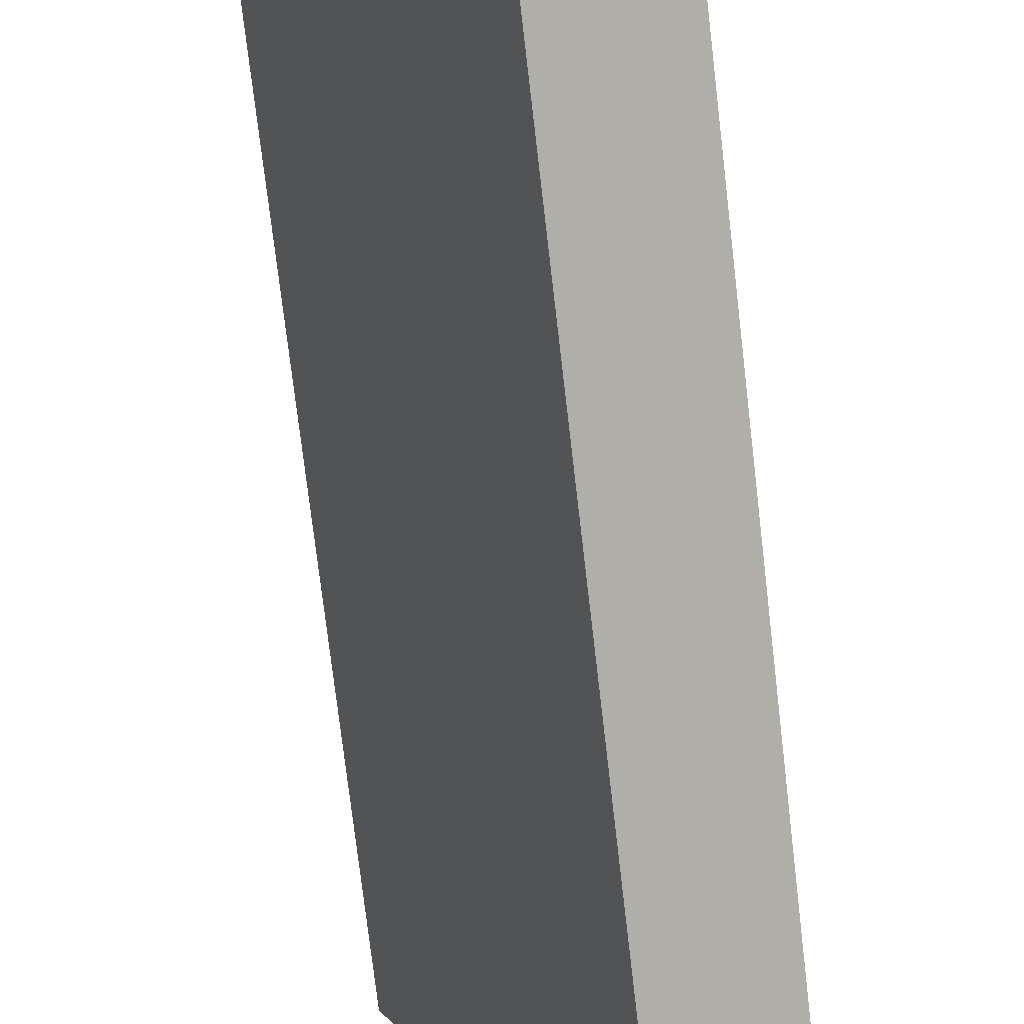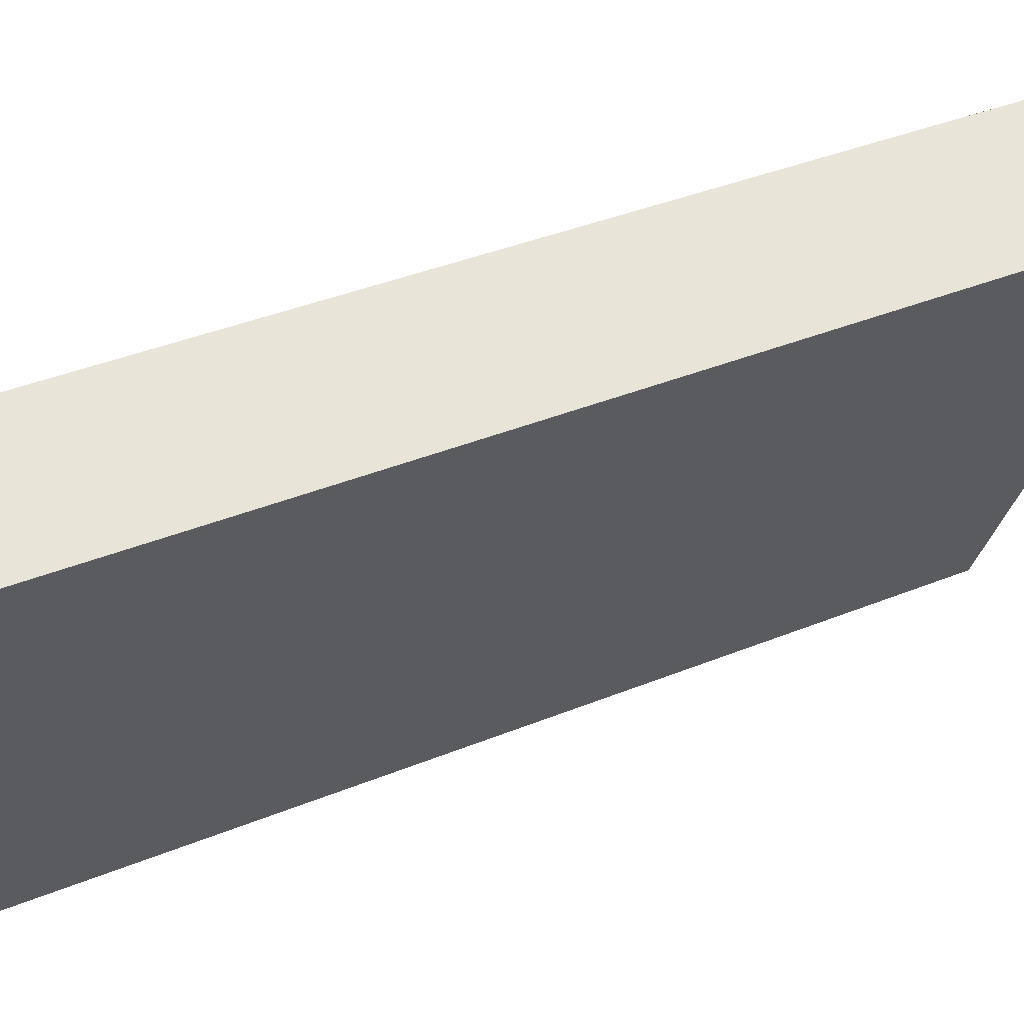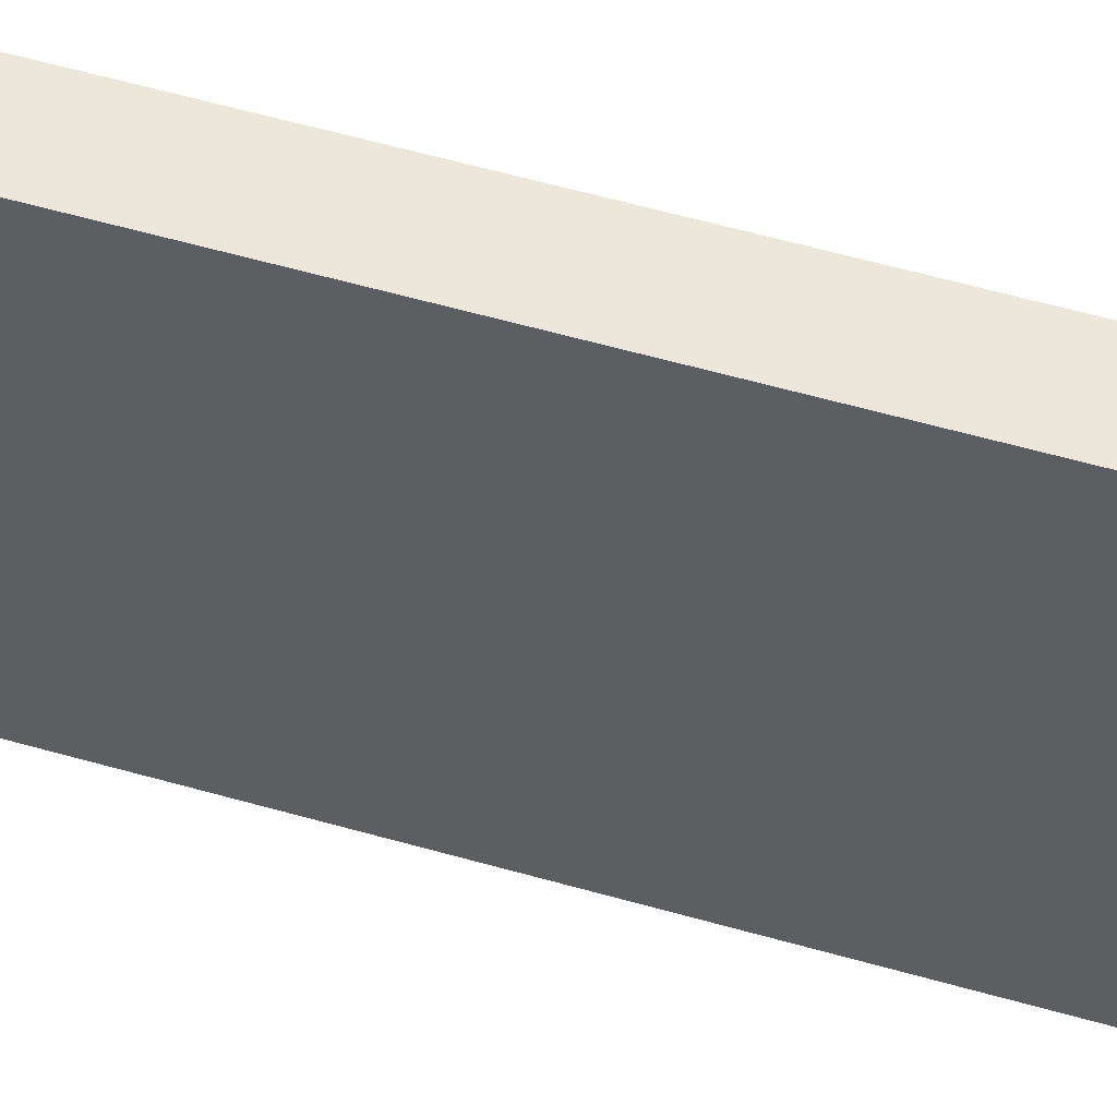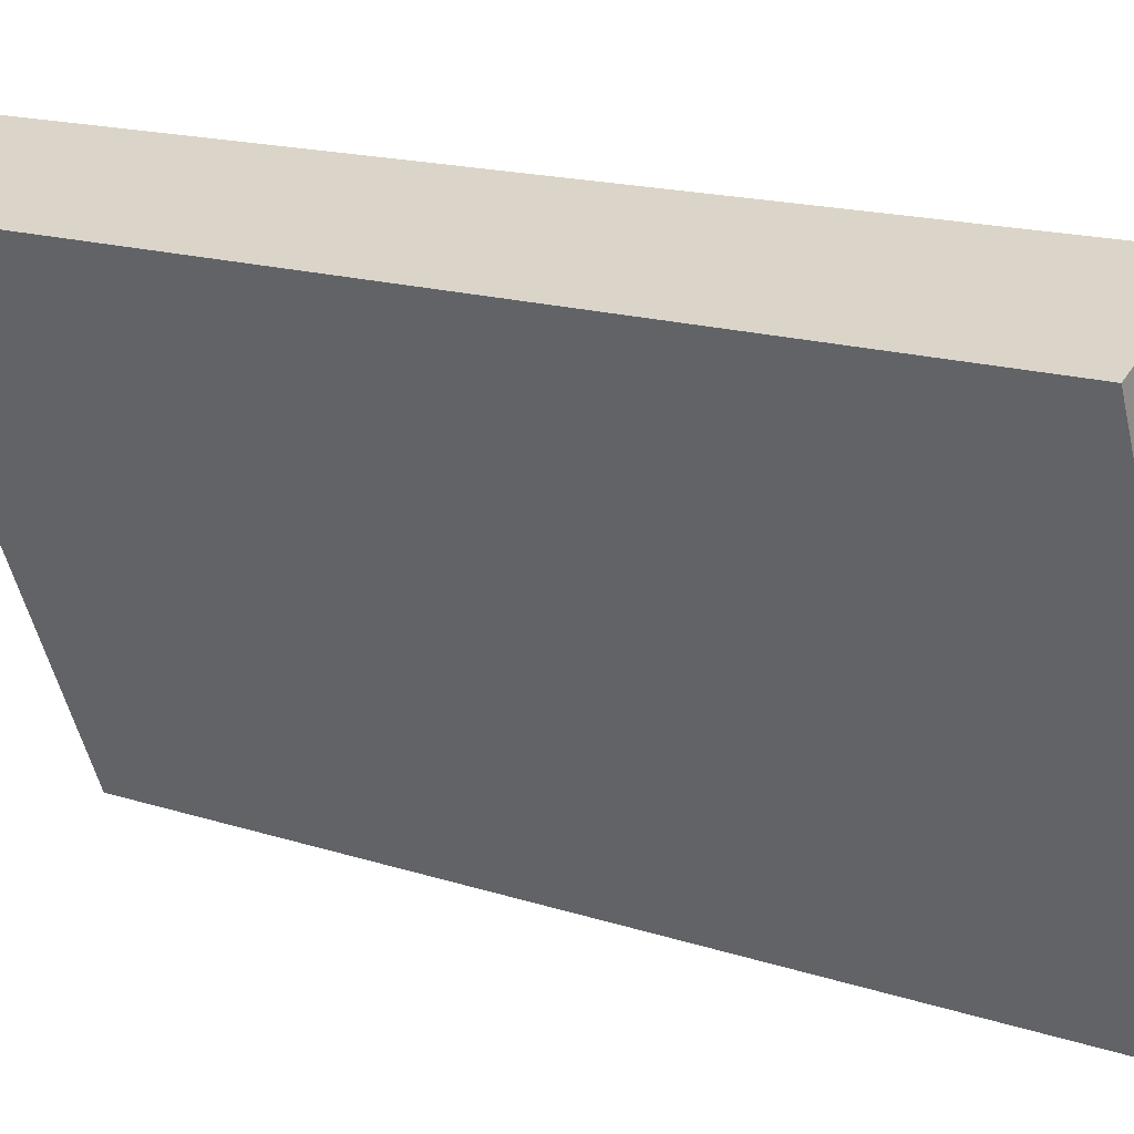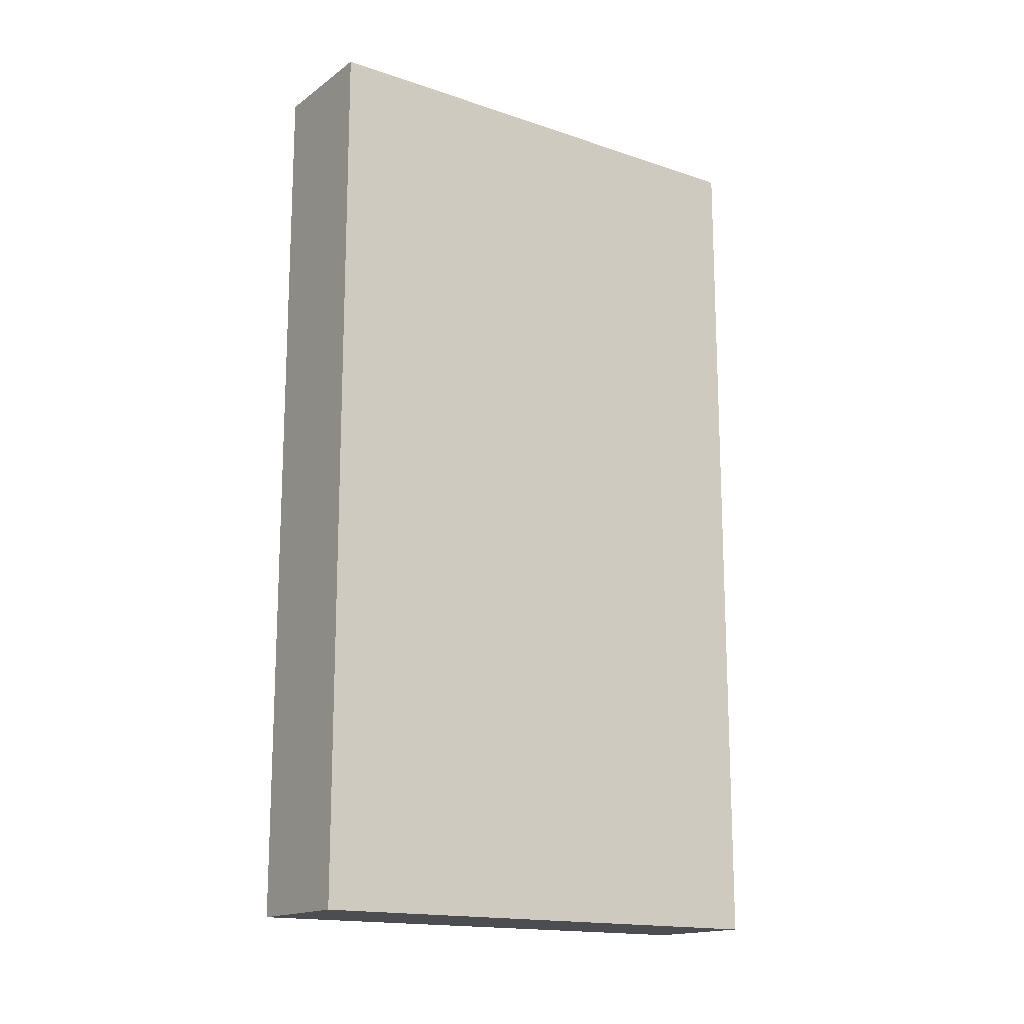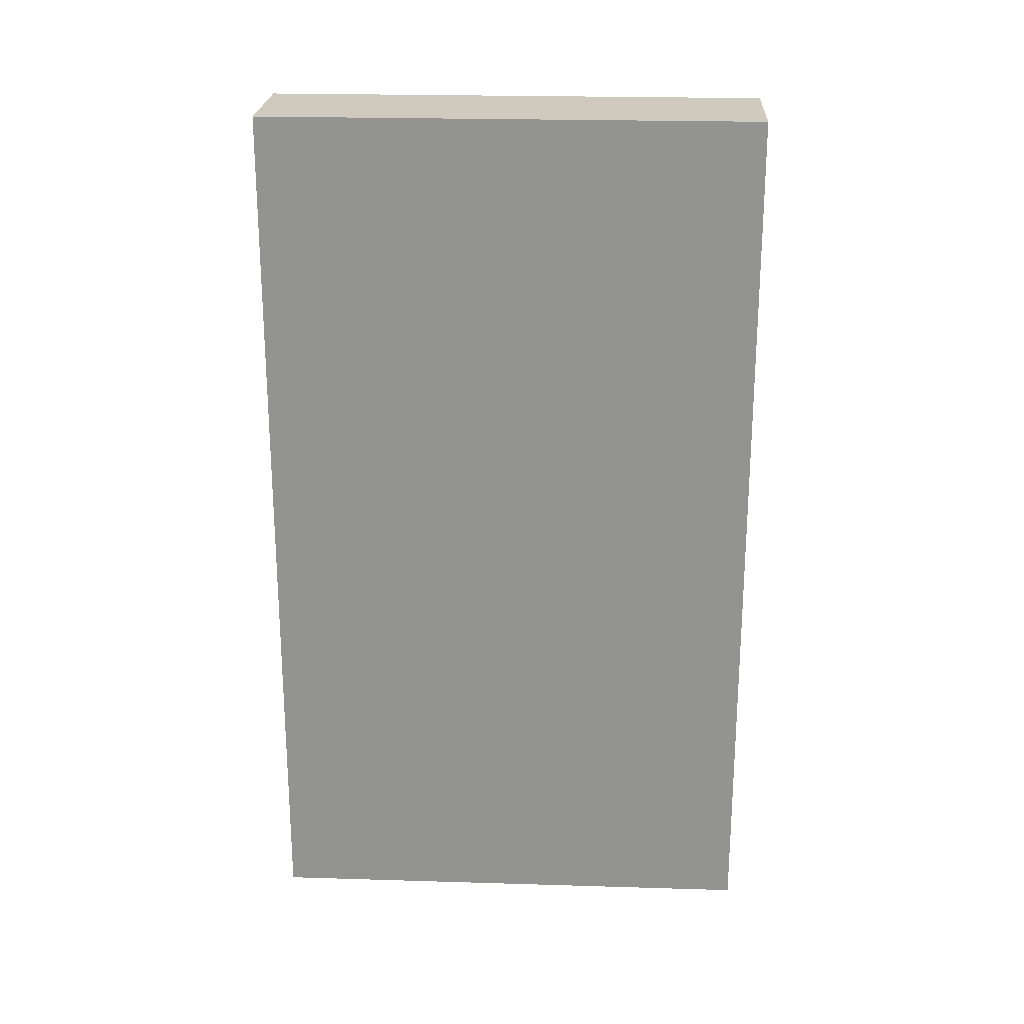
<metadata>
{"format":"obj","ext":"obj","renderer":"f3d","projection":"perspective","resolution":1024,"background":"white","views":[{"elev":-76.6,"azim":-173.3,"up":"+Z"},{"elev":38.4,"azim":62.6,"up":"+Z"},{"elev":71.5,"azim":-75.2,"up":"+Z"},{"elev":16.1,"azim":124.2,"up":"+Z"},{"elev":-16.1,"azim":79.1,"up":"+Y"},{"elev":23.0,"azim":-62.9,"up":"+Y"}]}
</metadata>
<code>
o Cube.009_Cube.051
v 5.319 7.805 -10.13
v 5.319 14.99 -10.13
v 6.224 7.805 -10.53
v 6.224 14.99 -10.53
v 6.993 7.805 -6.388
v 6.993 14.99 -6.388
v 7.898 7.805 -6.793
v 7.898 14.99 -6.793
f 2 3 1
f 4 7 3
f 8 5 7
f 6 1 5
f 7 1 3
f 4 6 8
f 2 4 3
f 4 8 7
f 8 6 5
f 6 2 1
f 7 5 1
f 4 2 6

</code>
